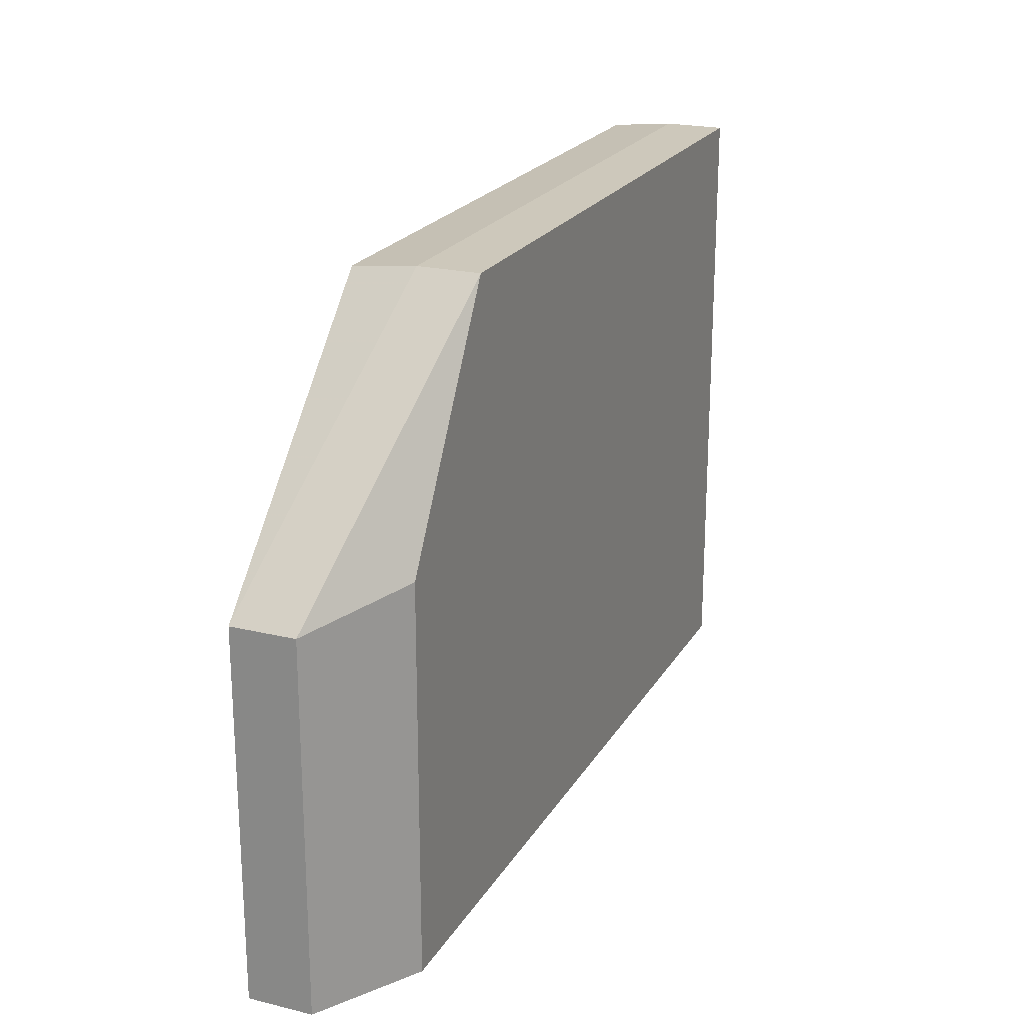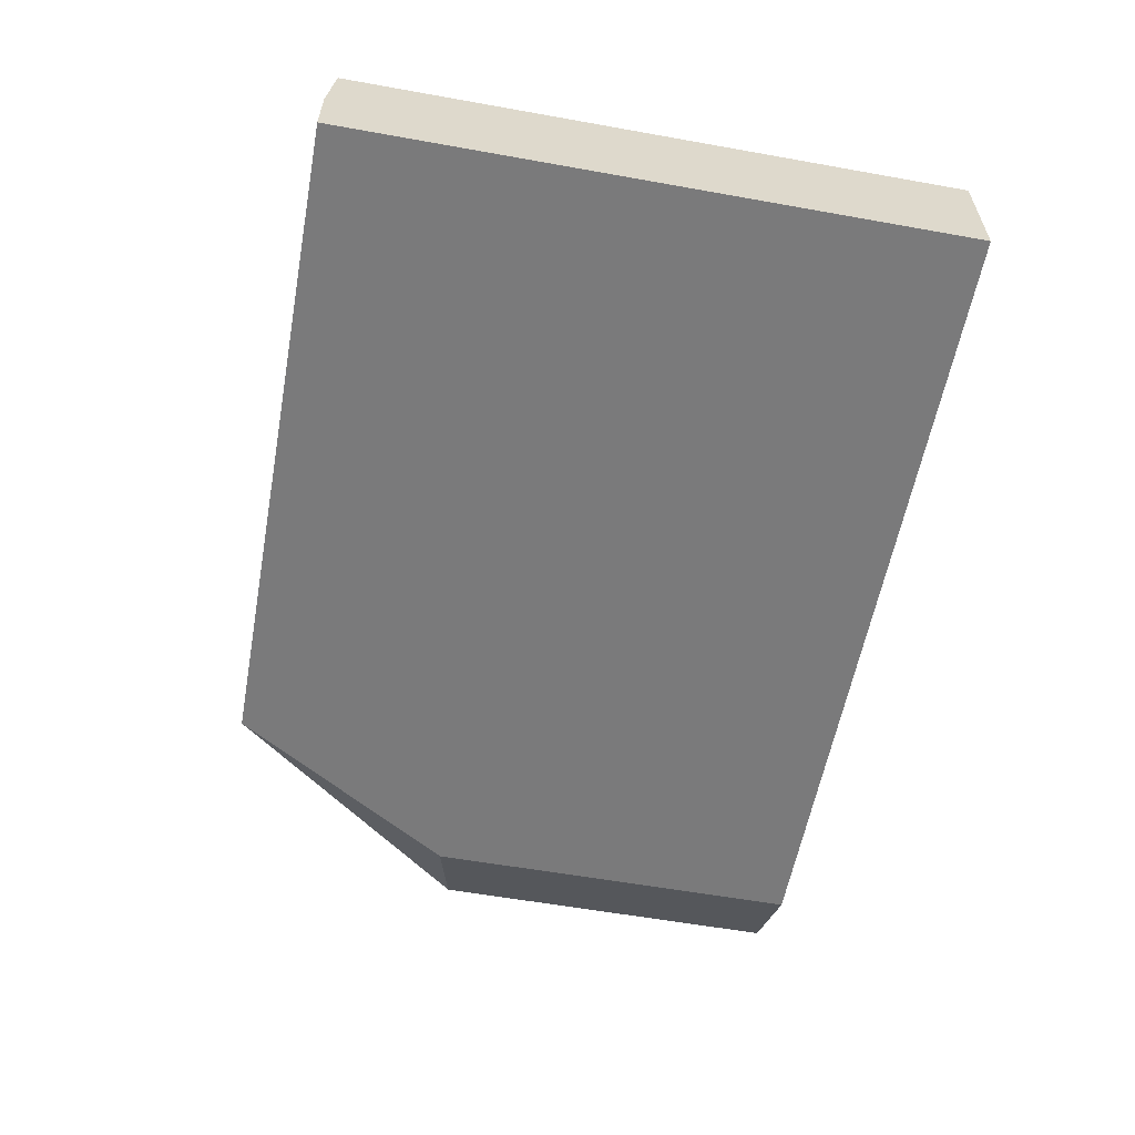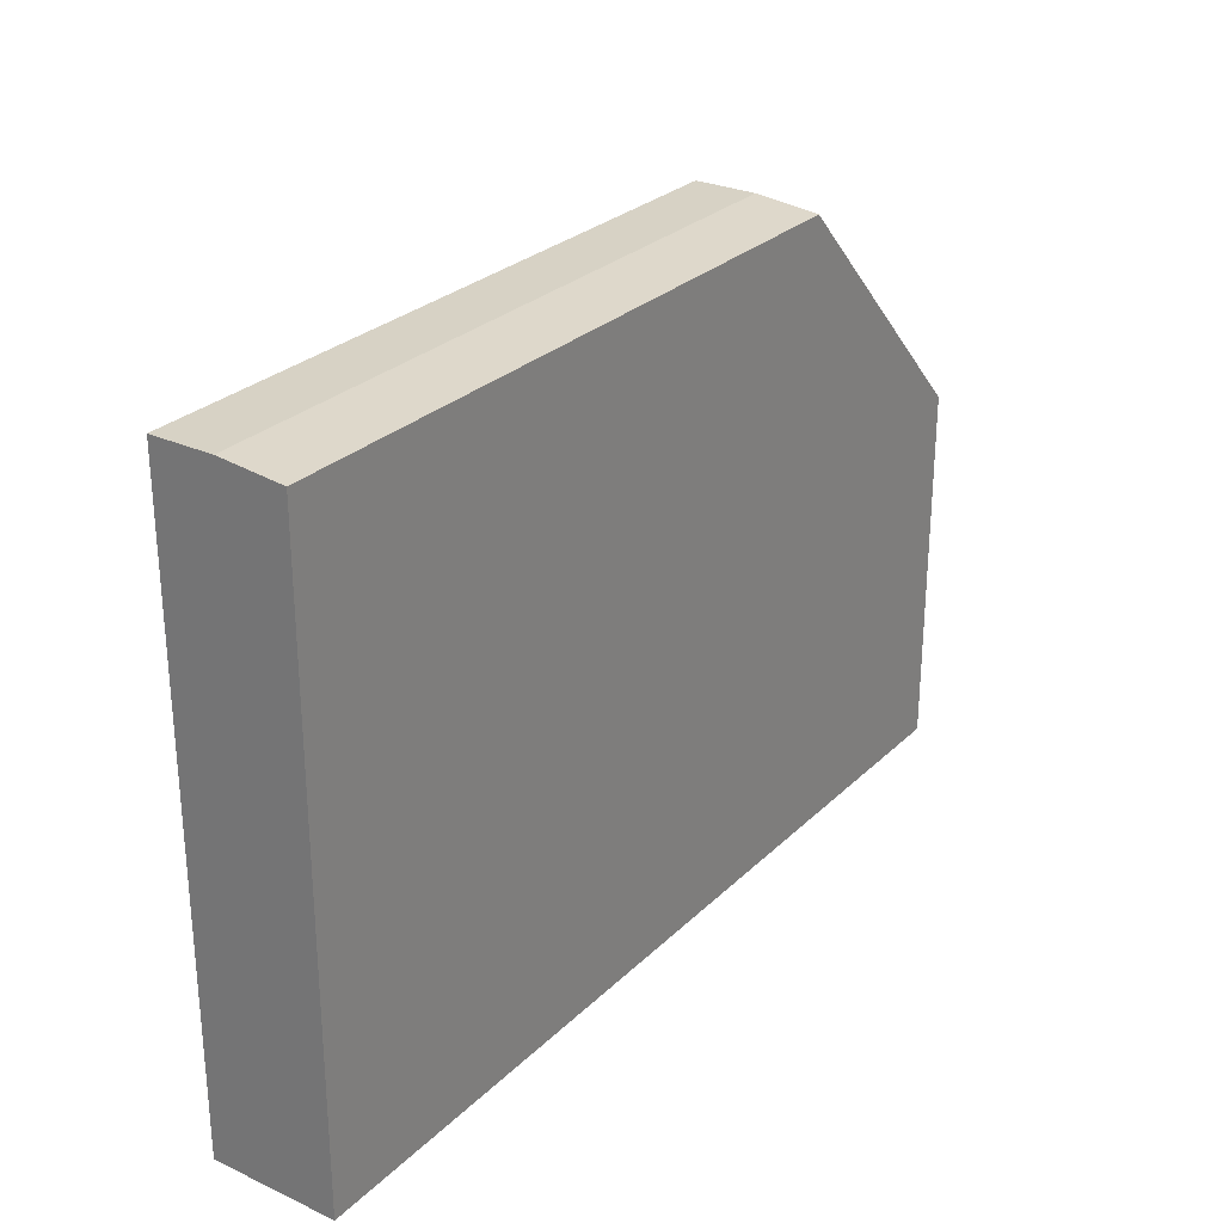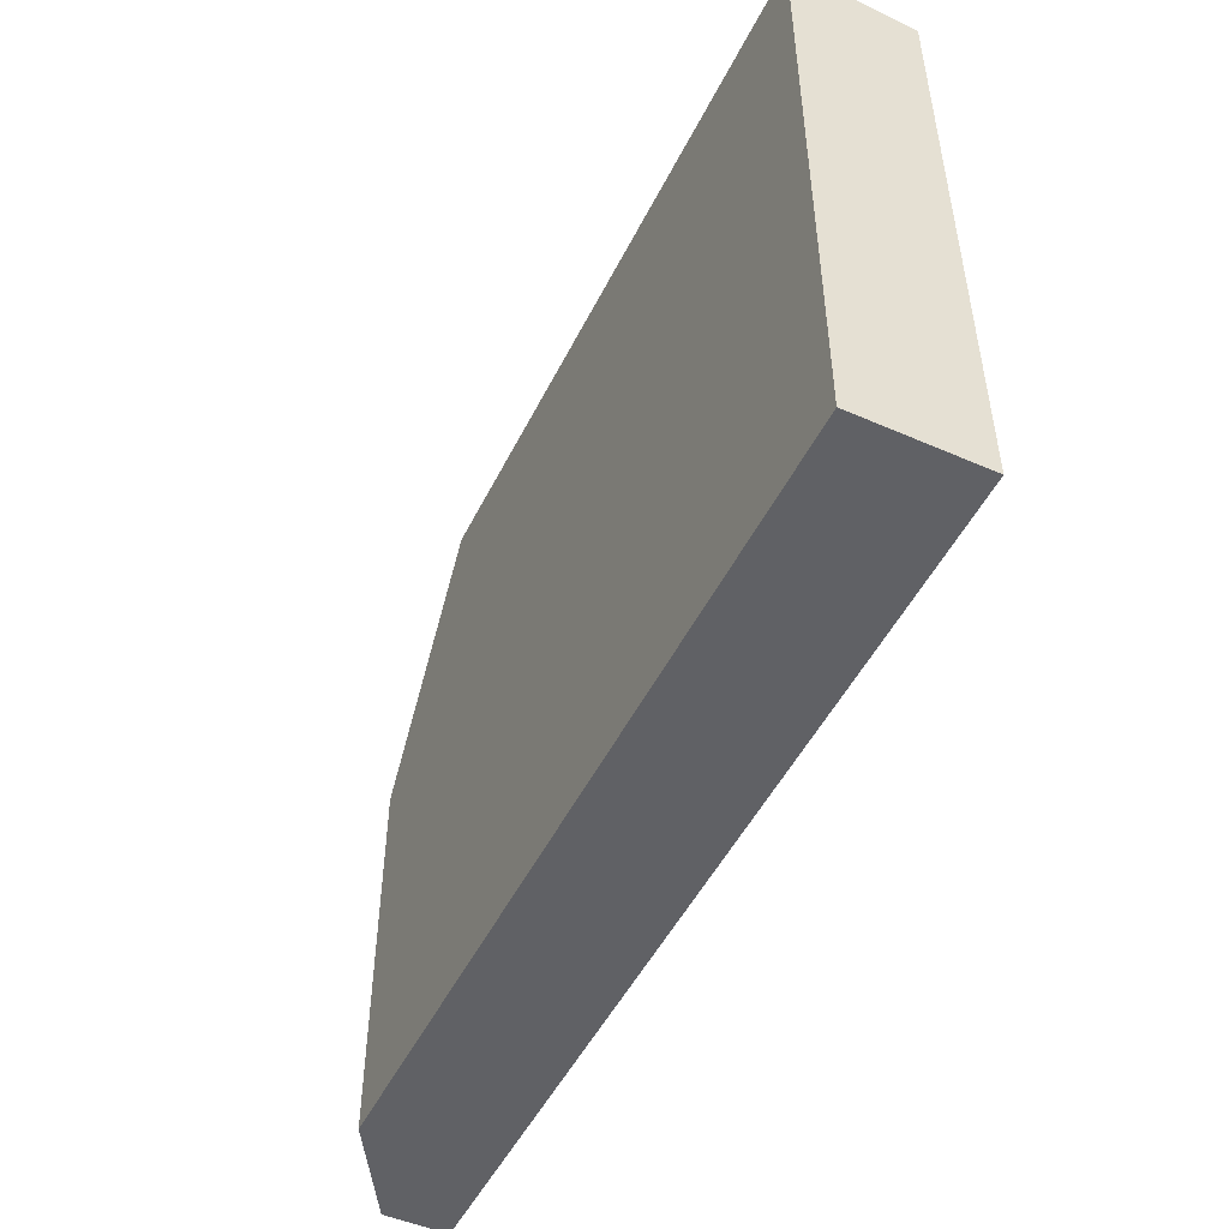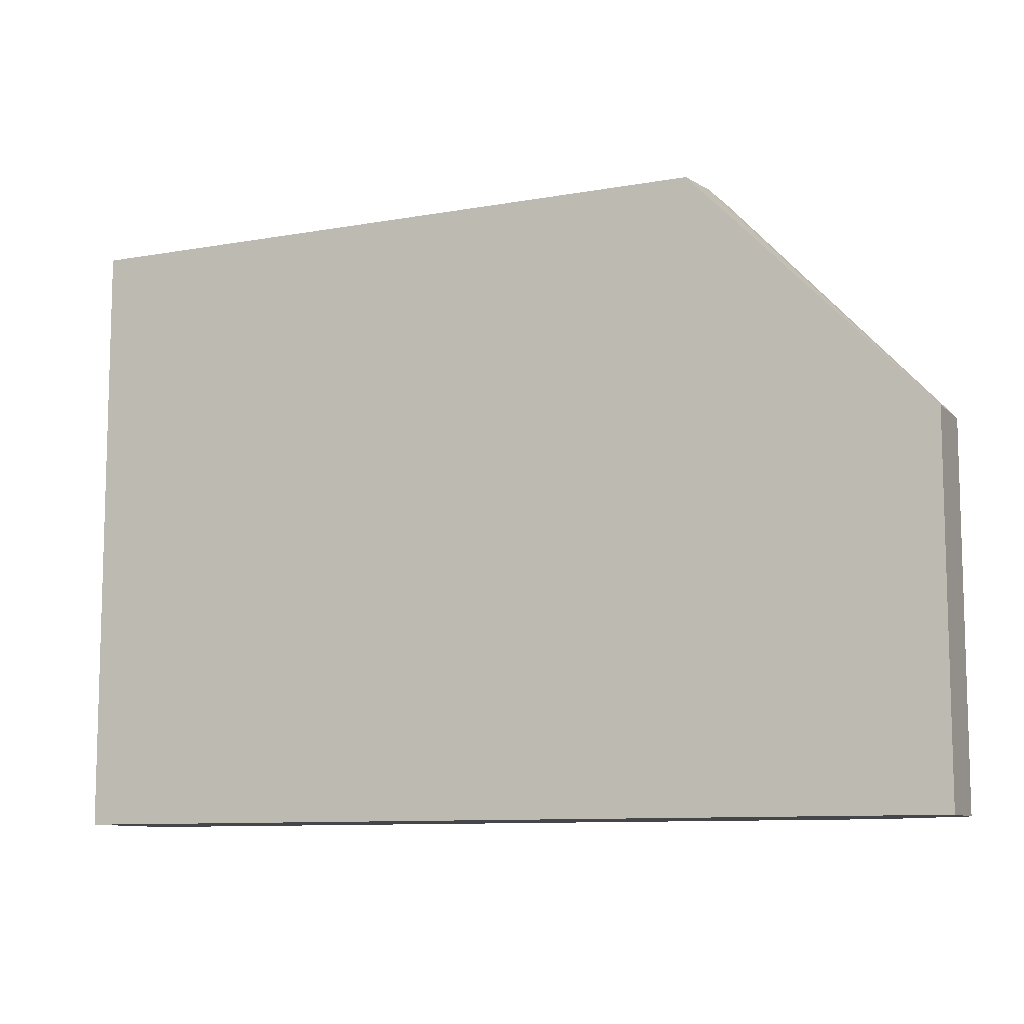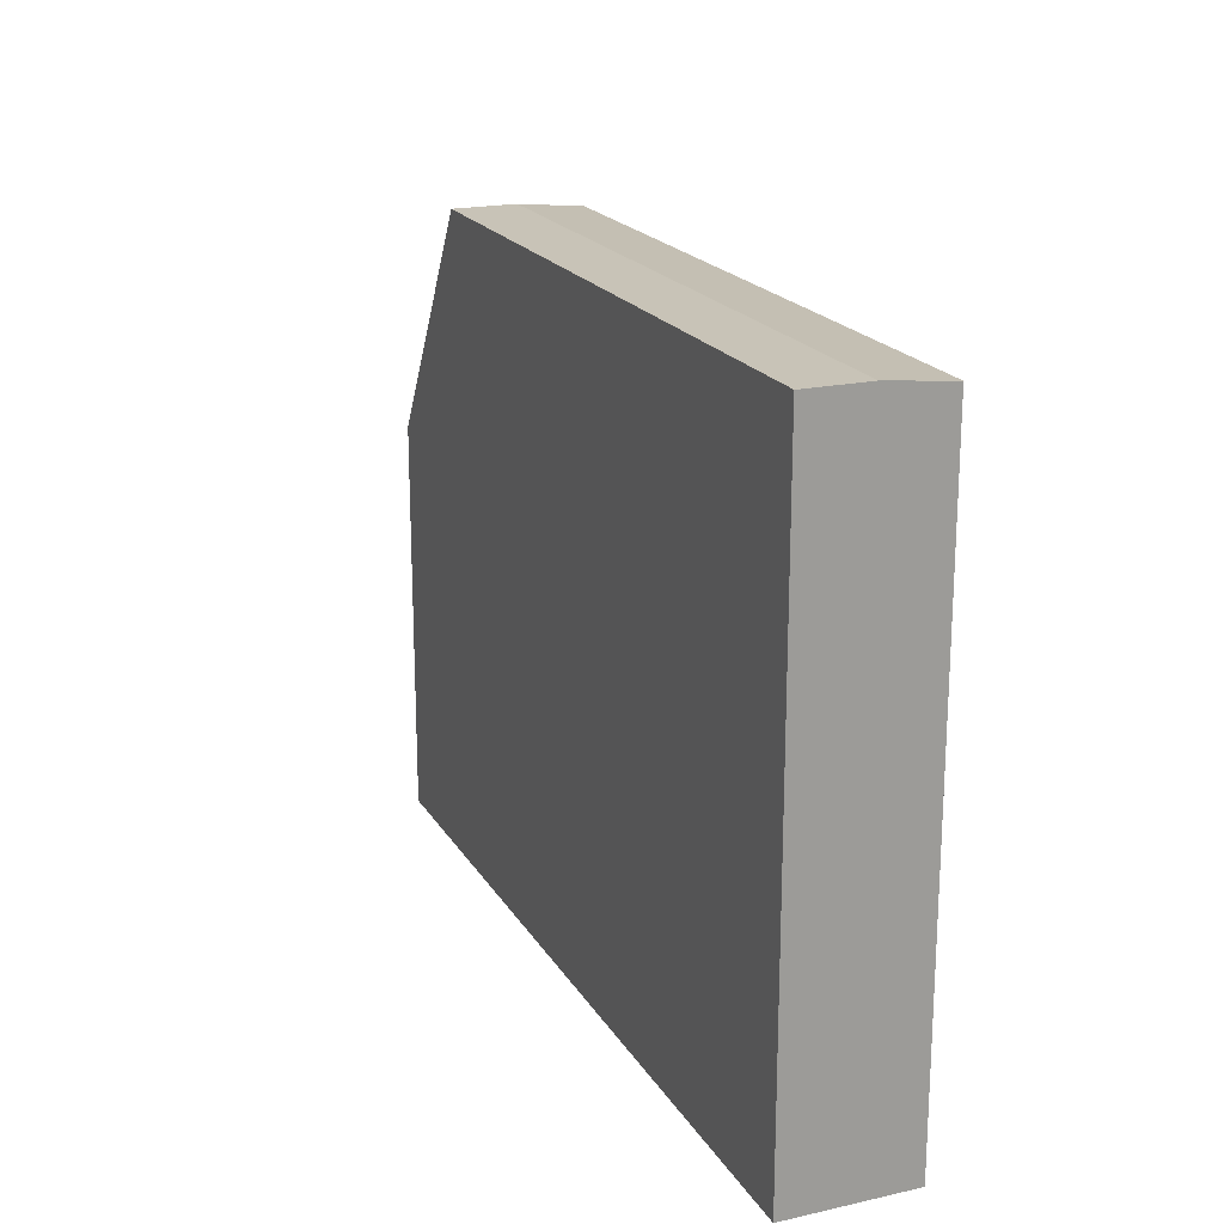
<metadata>
{"format":"obj","ext":"obj","renderer":"f3d","projection":"perspective","resolution":1024,"background":"white","views":[{"elev":21.8,"azim":-67.0,"up":"+Z"},{"elev":-58.1,"azim":79.5,"up":"+Y"},{"elev":27.5,"azim":125.1,"up":"+Z"},{"elev":-49.7,"azim":64.2,"up":"+Z"},{"elev":-9.7,"azim":-155.0,"up":"+Z"},{"elev":19.7,"azim":67.5,"up":"+Z"}]}
</metadata>
<code>
v 297 46.4 -164.5
v 297 46.92 -164.5
v 297.8 45.9 -164.5
v 297 46.4 -161.5
v 297 46.92 -161.5
v 304.5 46.92 -164.5
v 297.8 45.9 -161.3
v 304.5 45.9 -164.5
v 299 45.9 -159.4
v 299 46.4 -159.4
v 299 46.92 -159.5
v 304.5 46.92 -159.5
v 304.5 45.9 -159.4
v 304.5 46.4 -159.4
f 1 2 6
f 1 6 8
f 1 8 3
f 1 3 7
f 1 7 4
f 1 4 5
f 1 5 2
f 2 5 11
f 2 11 12
f 2 12 6
f 3 8 13
f 3 13 9
f 3 9 7
f 4 7 9
f 4 9 10
f 4 10 5
f 5 10 11
f 6 12 14
f 6 14 13
f 6 13 8
f 9 13 14
f 9 14 10
f 10 14 12
f 10 12 11

</code>
